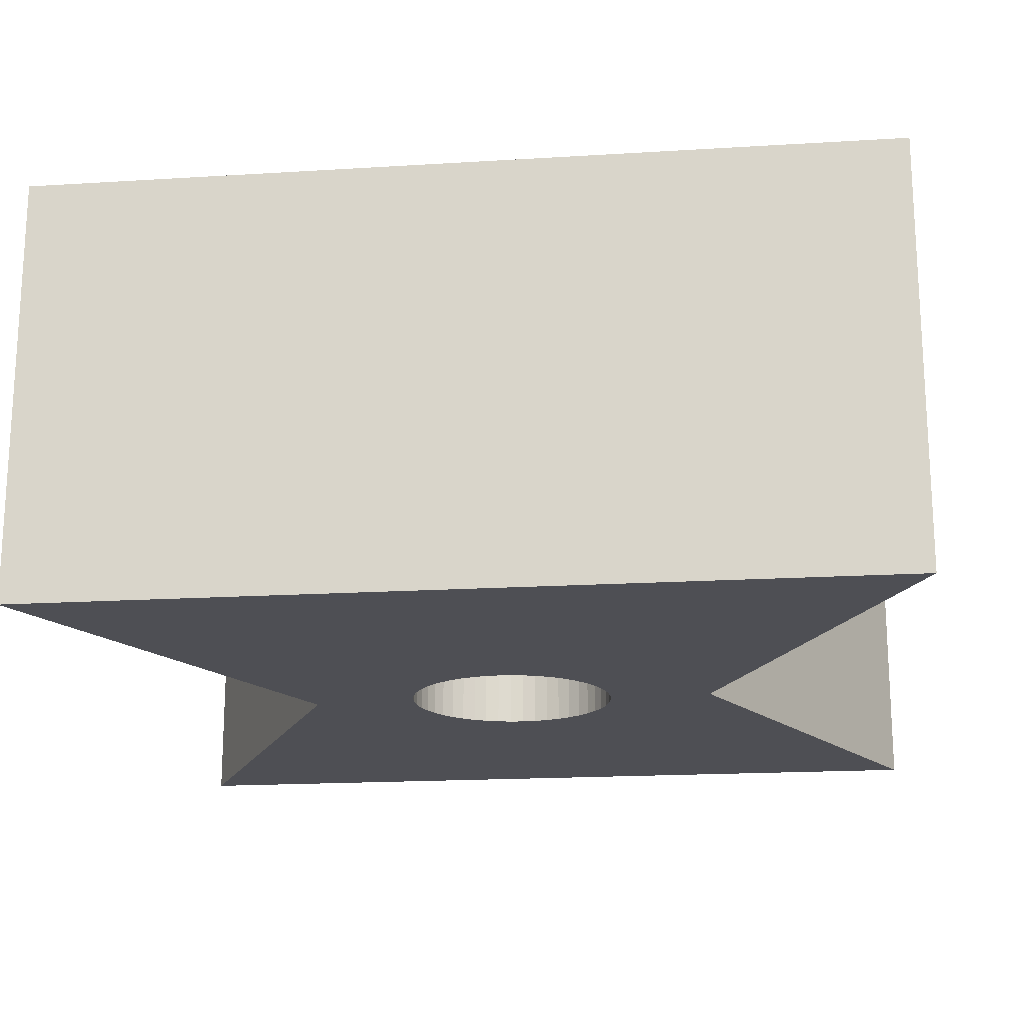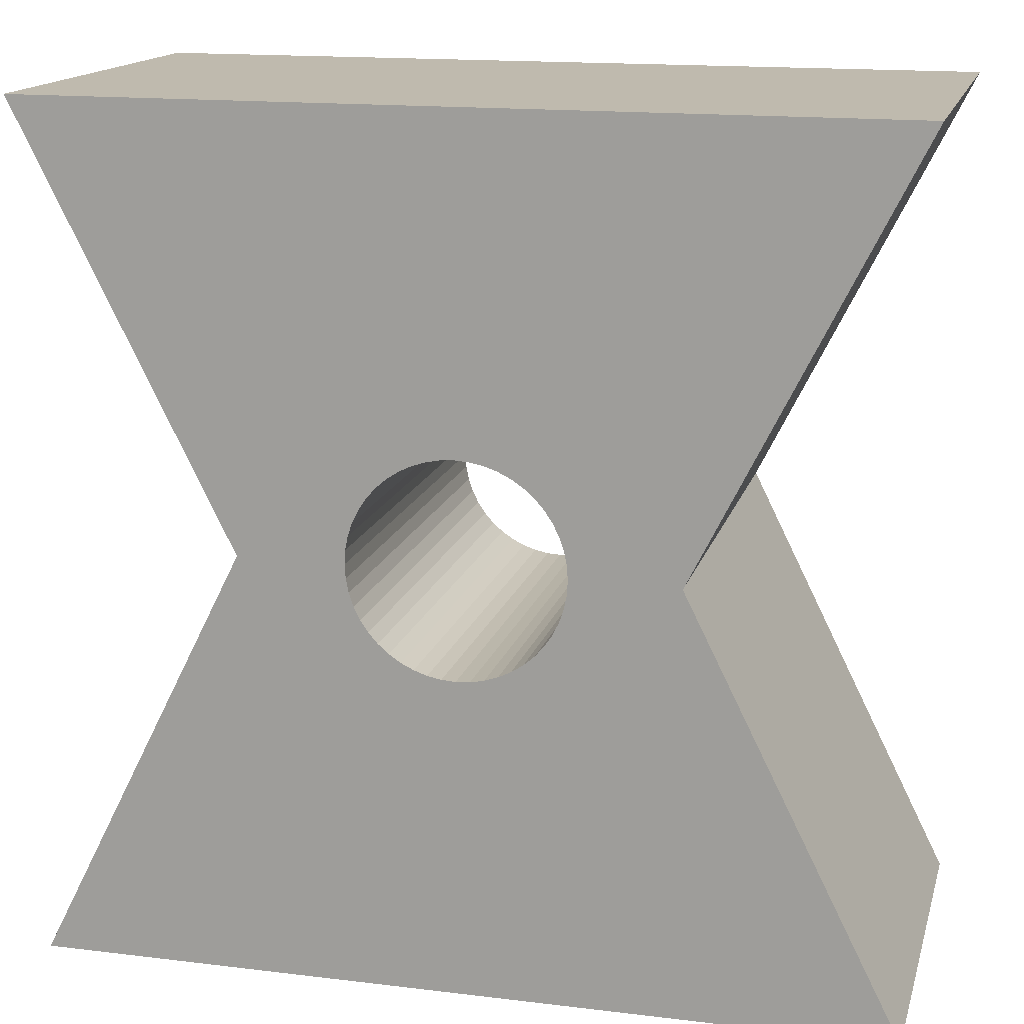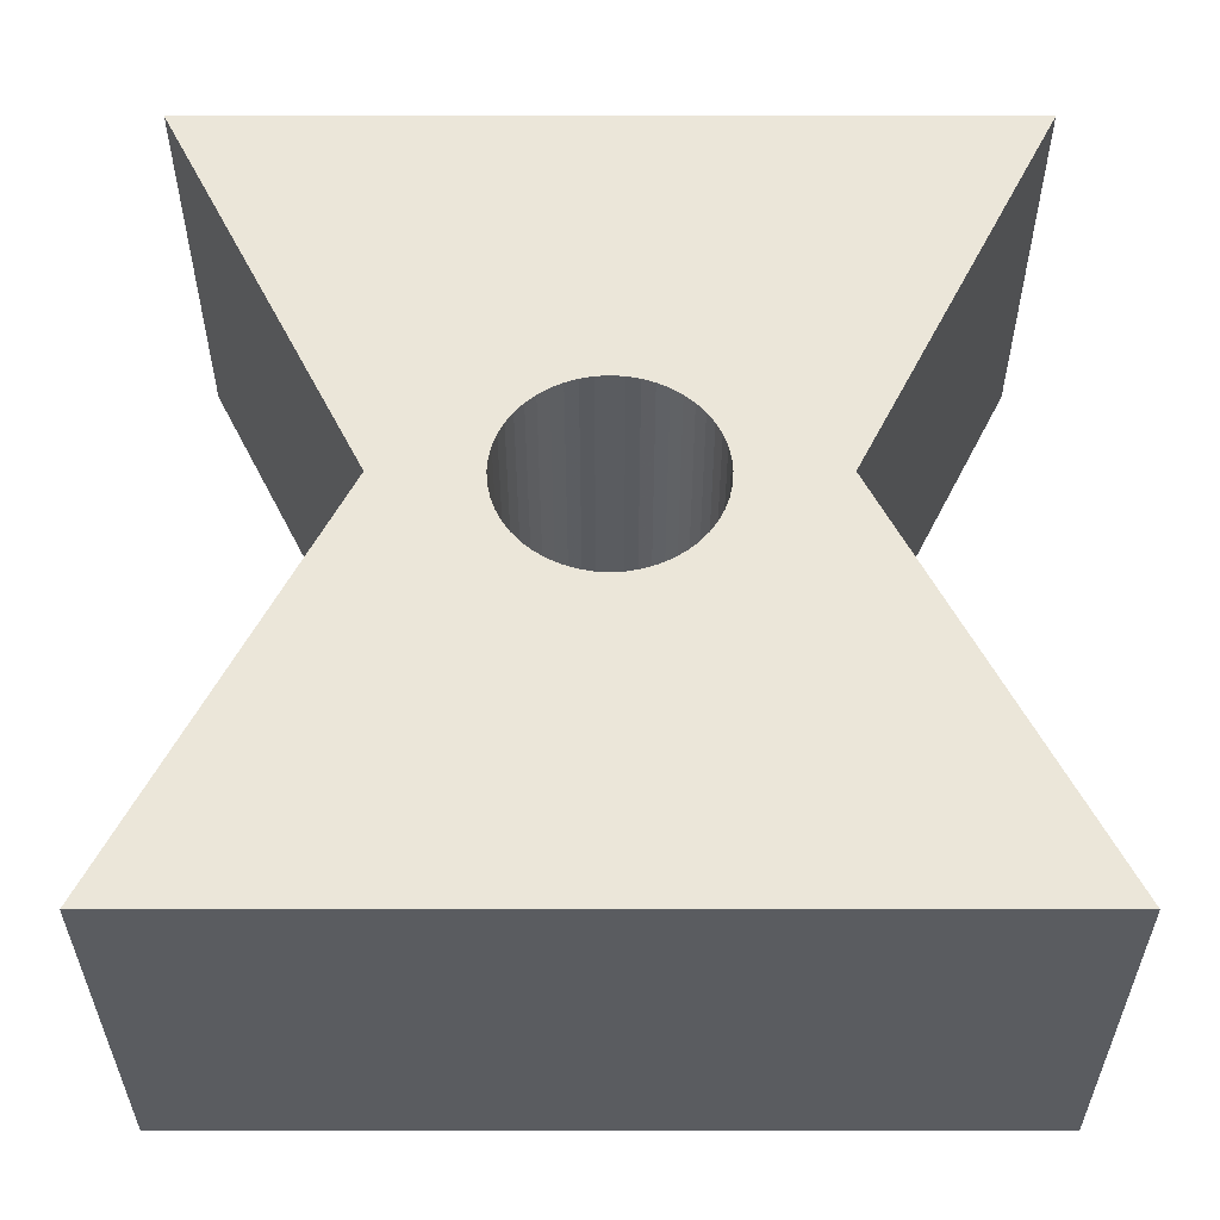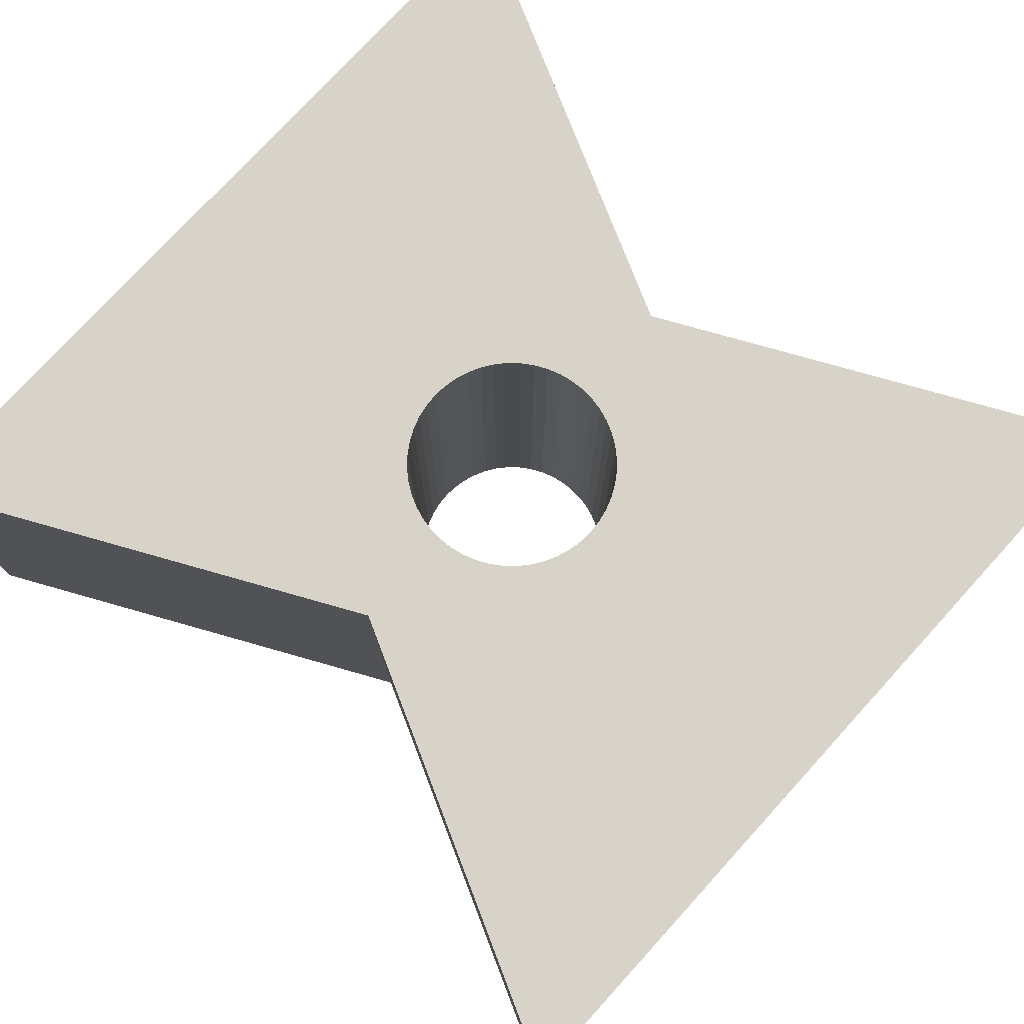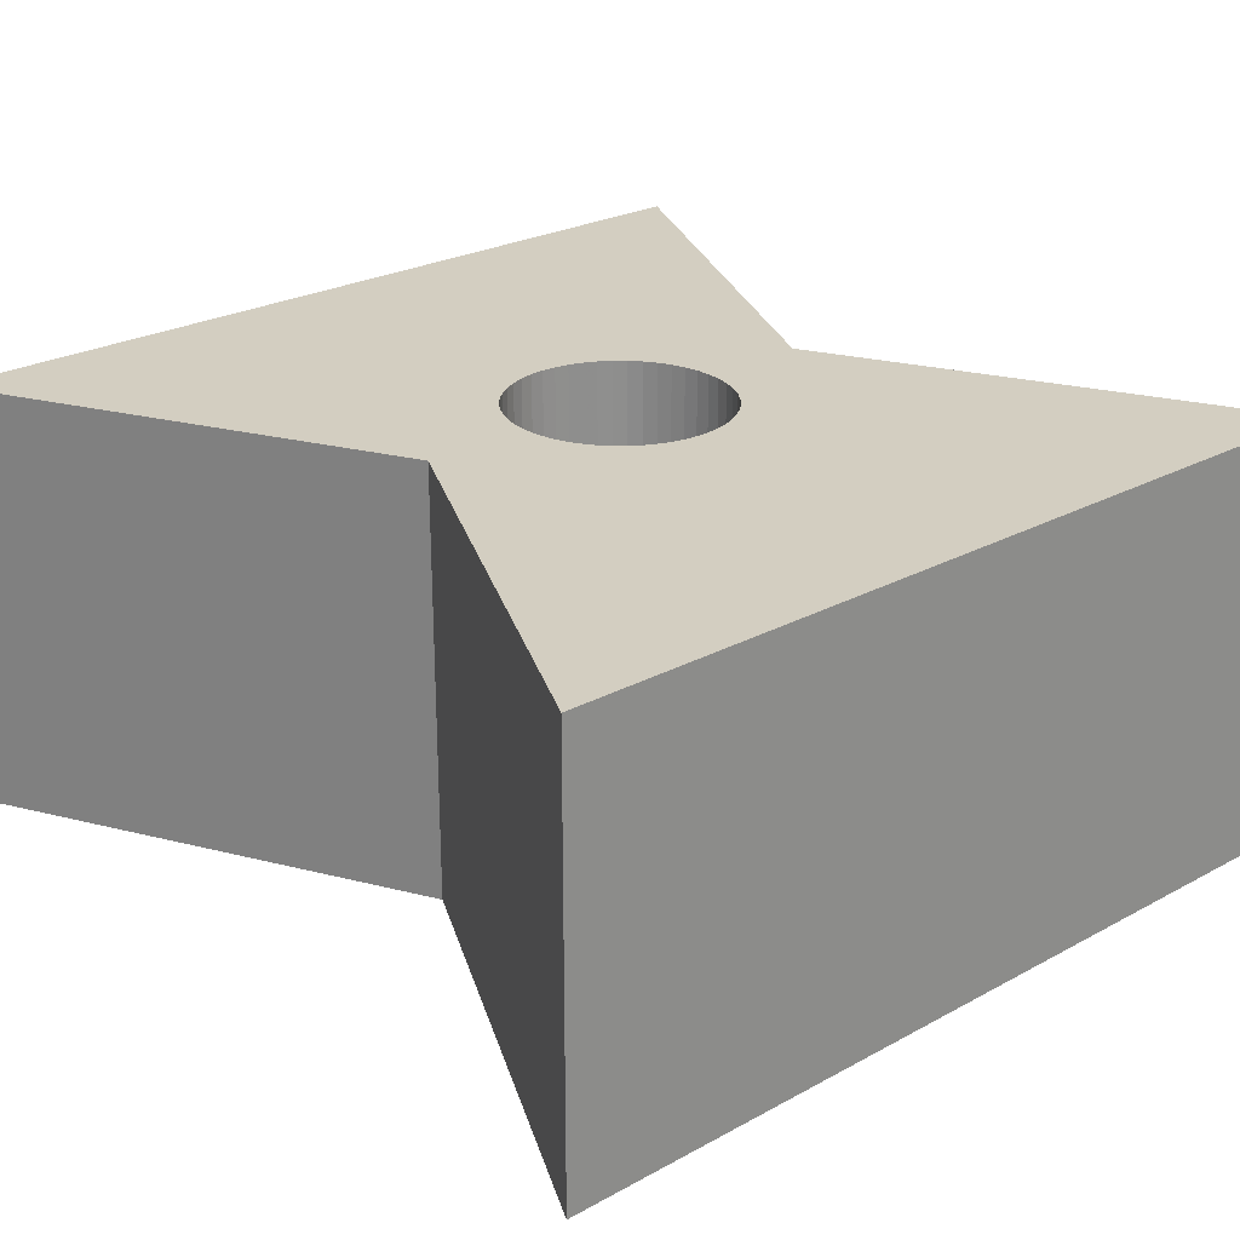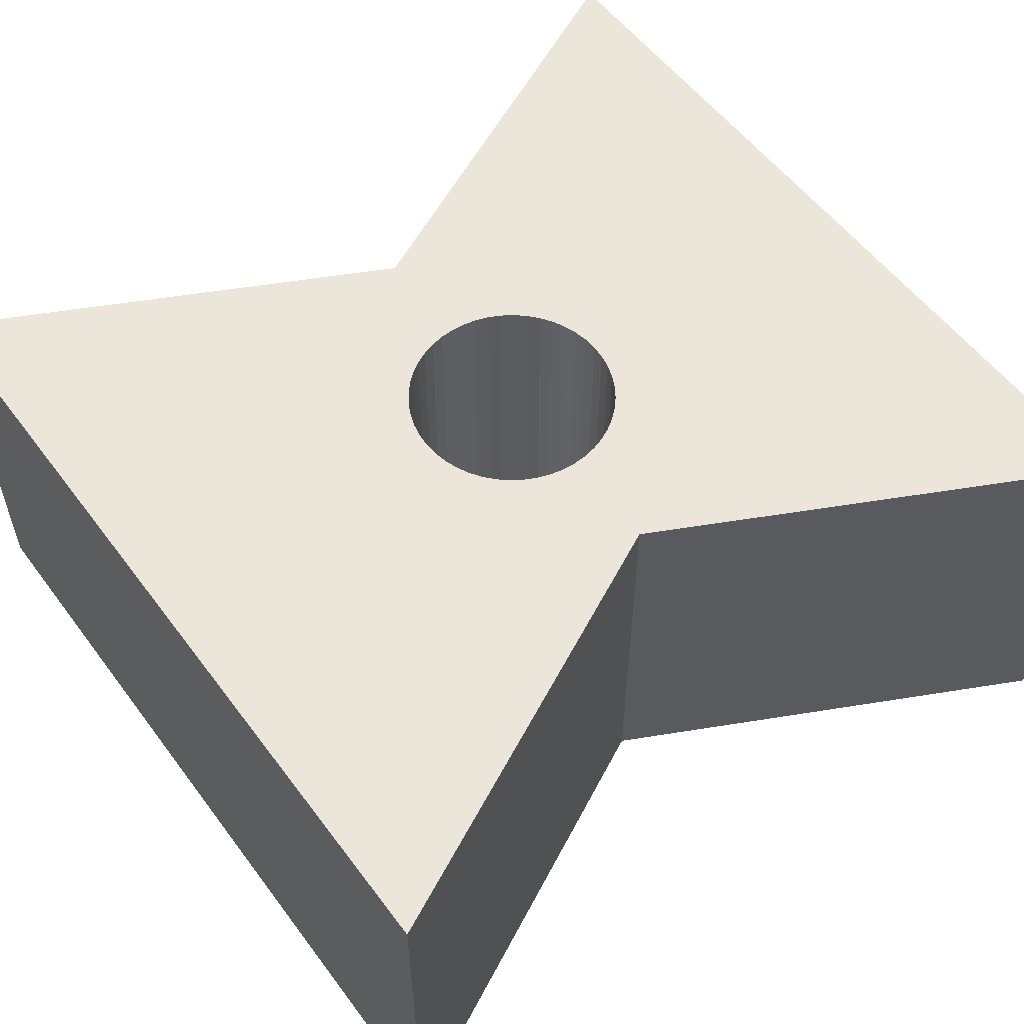
<metadata>
{"format":"obj","ext":"obj","renderer":"f3d","projection":"perspective","resolution":1024,"background":"white","views":[{"elev":-18.3,"azim":-173.2,"up":"+Y"},{"elev":15.7,"azim":14.3,"up":"+Z"},{"elev":55.7,"azim":-180.0,"up":"+Y"},{"elev":76.6,"azim":132.4,"up":"+Y"},{"elev":25.2,"azim":138.8,"up":"+Y"},{"elev":55.7,"azim":53.8,"up":"+Y"}]}
</metadata>
<code>
o obj_0
v 11 		34 		10
v 8.5 		34 		5
v 3.5 		34 		5
v 1 		34 		10
v 6.886 		34 		4.114
v 4.748 		29 		5
v 6.994 		34 		4.238
v 7.085 		34 		4.374
v 5.006 		34 		5.762
v 4.915 		34 		5.626
v 5.238 		34 		4.006
v 4.758 		29 		4.837
v 5.374 		29 		6.085
v 5.374 		34 		3.915
v 5.238 		29 		5.994
v 5.521 		34 		3.843
v 5.114 		29 		5.886
v 4.843 		34 		5.479
v 4.79 		29 		4.676
v 4.843 		29 		4.521
v 5.006 		29 		5.762
v 4.79 		34 		5.324
v 4.915 		29 		4.374
v 4.758 		34 		5.163
v 5.006 		29 		4.238
v 5.114 		29 		4.114
v 7.157 		34 		4.521
v 7.21 		34 		4.676
v 7.242 		34 		4.837
v 5.837 		34 		6.242
v 6 		34 		6.253
v 7.253 		34 		5
v 5.676 		34 		3.79
v 5.837 		34 		3.758
v 5.676 		34 		6.21
v 6 		34 		3.748
v 7.242 		34 		5.163
v 6.163 		34 		3.758
v 5.521 		34 		6.157
v 6.324 		34 		3.79
v 6.479 		34 		3.843
v 7.21 		34 		5.324
v 6.626 		34 		3.915
v 7.157 		34 		5.479
v 4.915 		29 		5.626
v 6.762 		34 		4.006
v 7.085 		34 		5.626
v 4.843 		29 		5.479
v 6.994 		34 		5.762
v 6.886 		34 		5.886
v 4.79 		29 		5.324
v 4.748 		34 		5
v 4.758 		34 		4.837
v 4.758 		29 		5.163
v 4.79 		34 		4.676
v 4.843 		34 		4.521
v 4.915 		34 		4.374
v 5.837 		29 		6.242
v 6 		29 		6.253
v 5.006 		34 		4.238
v 5.676 		29 		6.21
v 5.114 		34 		4.114
v 5.521 		29 		6.157
v 6.626 		29 		6.085
v 5.374 		34 		6.085
v 5.238 		34 		5.994
v 6.886 		29 		4.114
v 5.114 		34 		5.886
v 6.994 		29 		4.238
v 7.085 		29 		4.374
v 7.157 		29 		4.521
v 7.21 		29 		4.676
v 7.242 		29 		4.837
v 7.253 		29 		5
v 7.242 		29 		5.163
v 7.21 		29 		5.324
v 7.157 		29 		5.479
v 7.085 		29 		5.626
v 6.994 		29 		5.762
v 6.886 		29 		5.886
v 6.762 		29 		5.994
v 6.762 		34 		5.994
v 6.479 		29 		6.157
v 6.324 		29 		6.21
v 6.626 		34 		6.085
v 6.163 		29 		6.242
v 6.479 		34 		6.157
v 6.324 		34 		6.21
v 6.163 		34 		6.242
v 8.5 		29 		5
v 6 		29 		3.748
v 11 		29 		0
v 3.5 		29 		5
v 1 		29 		0
v 11 		34 		0
v 1 		34 		0
v 11 		29 		10
v 1 		29 		10
v 5.238 		29 		4.006
v 5.374 		29 		3.915
v 5.521 		29 		3.843
v 5.676 		29 		3.79
v 5.837 		29 		3.758
v 6.163 		29 		3.758
v 6.324 		29 		3.79
v 6.479 		29 		3.843
v 6.626 		29 		3.915
v 6.762 		29 		4.006
g group_0_4634441
f 6 93 12
f 14 96 11
f 12 93 19
f 93 94 19
f 20 19 94
f 23 20 94
f 8 95 7
f 16 96 14
f 29 2 28
f 28 95 27
f 34 96 33
f 33 96 16
f 15 13 98
f 41 95 40
f 46 95 43
f 41 43 95
f 15 98 17
f 5 95 46
f 5 7 95
f 8 27 95
f 21 98 45
f 17 98 21
f 50 1 49
f 45 98 48
f 48 98 51
f 7 69 8
f 54 51 93
f 71 27 70
f 60 96 57
f 62 96 60
f 63 98 13
f 66 4 65
f 63 39 61
f 13 65 63
f 68 4 66
f 69 92 70
f 18 22 4
f 70 92 71
f 3 4 22
f 24 52 3
f 78 47 44
f 72 90 73
f 52 53 3
f 49 47 78
f 5 67 69
f 39 4 35
f 79 49 78
f 74 90 75
f 50 49 79
f 39 65 4
f 9 10 4
f 10 18 4
f 9 4 68
f 28 27 72
f 73 29 72
f 77 76 97
f 79 78 97
f 81 80 97
f 80 79 97
f 82 1 50
f 64 97 83
f 32 74 37
f 75 37 74
f 84 83 97
f 87 83 88
f 37 75 42
f 76 42 75
f 61 98 63
f 98 61 58
f 98 58 59
f 86 97 59
f 84 97 86
f 76 77 42
f 44 42 77
f 78 44 77
f 80 50 79
f 64 81 97
f 78 77 97
f 90 97 76
f 90 76 75
f 74 73 90
f 50 80 82
f 81 82 80
f 82 81 85
f 64 85 81
f 24 54 52
f 103 94 91
f 90 72 92
f 83 85 64
f 85 83 87
f 88 83 84
f 101 94 102
f 100 99 94
f 6 54 93
f 92 91 94
f 86 89 84
f 88 84 89
f 95 92 96
f 96 92 94
f 59 89 86
f 4 98 97
f 4 97 1
f 97 90 2
f 97 2 1
f 2 90 95
f 95 90 92
f 3 93 98
f 3 98 4
f 100 14 11
f 93 3 96
f 93 96 94
f 100 11 99
f 14 100 16
f 101 16 100
f 11 62 99
f 33 16 101
f 91 36 34
f 38 36 91
f 39 63 65
f 105 40 38
f 102 33 101
f 41 40 105
f 15 66 13
f 65 13 66
f 33 102 34
f 103 34 102
f 108 46 43
f 66 15 17
f 108 5 46
f 91 34 103
f 85 1 82
f 47 49 1
f 104 38 91
f 9 17 21
f 38 104 105
f 9 21 45
f 9 45 10
f 12 53 52
f 88 89 1
f 87 1 85
f 89 31 1
f 106 41 105
f 53 12 55
f 10 45 48
f 10 48 18
f 106 107 41
f 43 41 107
f 51 22 48
f 18 48 22
f 43 107 108
f 4 1 31
f 30 4 31
f 35 4 30
f 87 88 1
f 22 51 54
f 22 54 24
f 57 25 60
f 67 5 108
f 32 2 29
f 37 2 32
f 42 2 37
f 2 42 1
f 47 1 44
f 44 1 42
f 95 28 2
f 6 52 54
f 25 62 60
f 96 34 36
f 38 95 36
f 96 36 95
f 40 95 38
f 31 59 30
f 58 30 59
f 12 52 6
f 35 30 61
f 58 61 30
f 19 55 12
f 22 24 3
f 53 55 3
f 96 3 55
f 96 55 56
f 56 57 96
f 62 11 96
f 35 61 39
f 98 59 97
f 55 19 56
f 20 56 19
f 93 51 98
f 23 57 56
f 23 56 20
f 17 68 66
f 25 23 94
f 57 23 25
f 68 17 9
f 59 31 89
f 26 62 25
f 99 26 94
f 26 25 94
f 100 94 101
f 102 94 103
f 26 99 62
f 92 104 91
f 69 7 5
f 92 105 104
f 105 92 106
f 70 8 69
f 106 92 107
f 8 70 27
f 71 92 72
f 67 92 69
f 108 92 67
f 107 92 108
f 71 72 27
f 28 72 29
f 73 74 29
f 32 29 74

</code>
